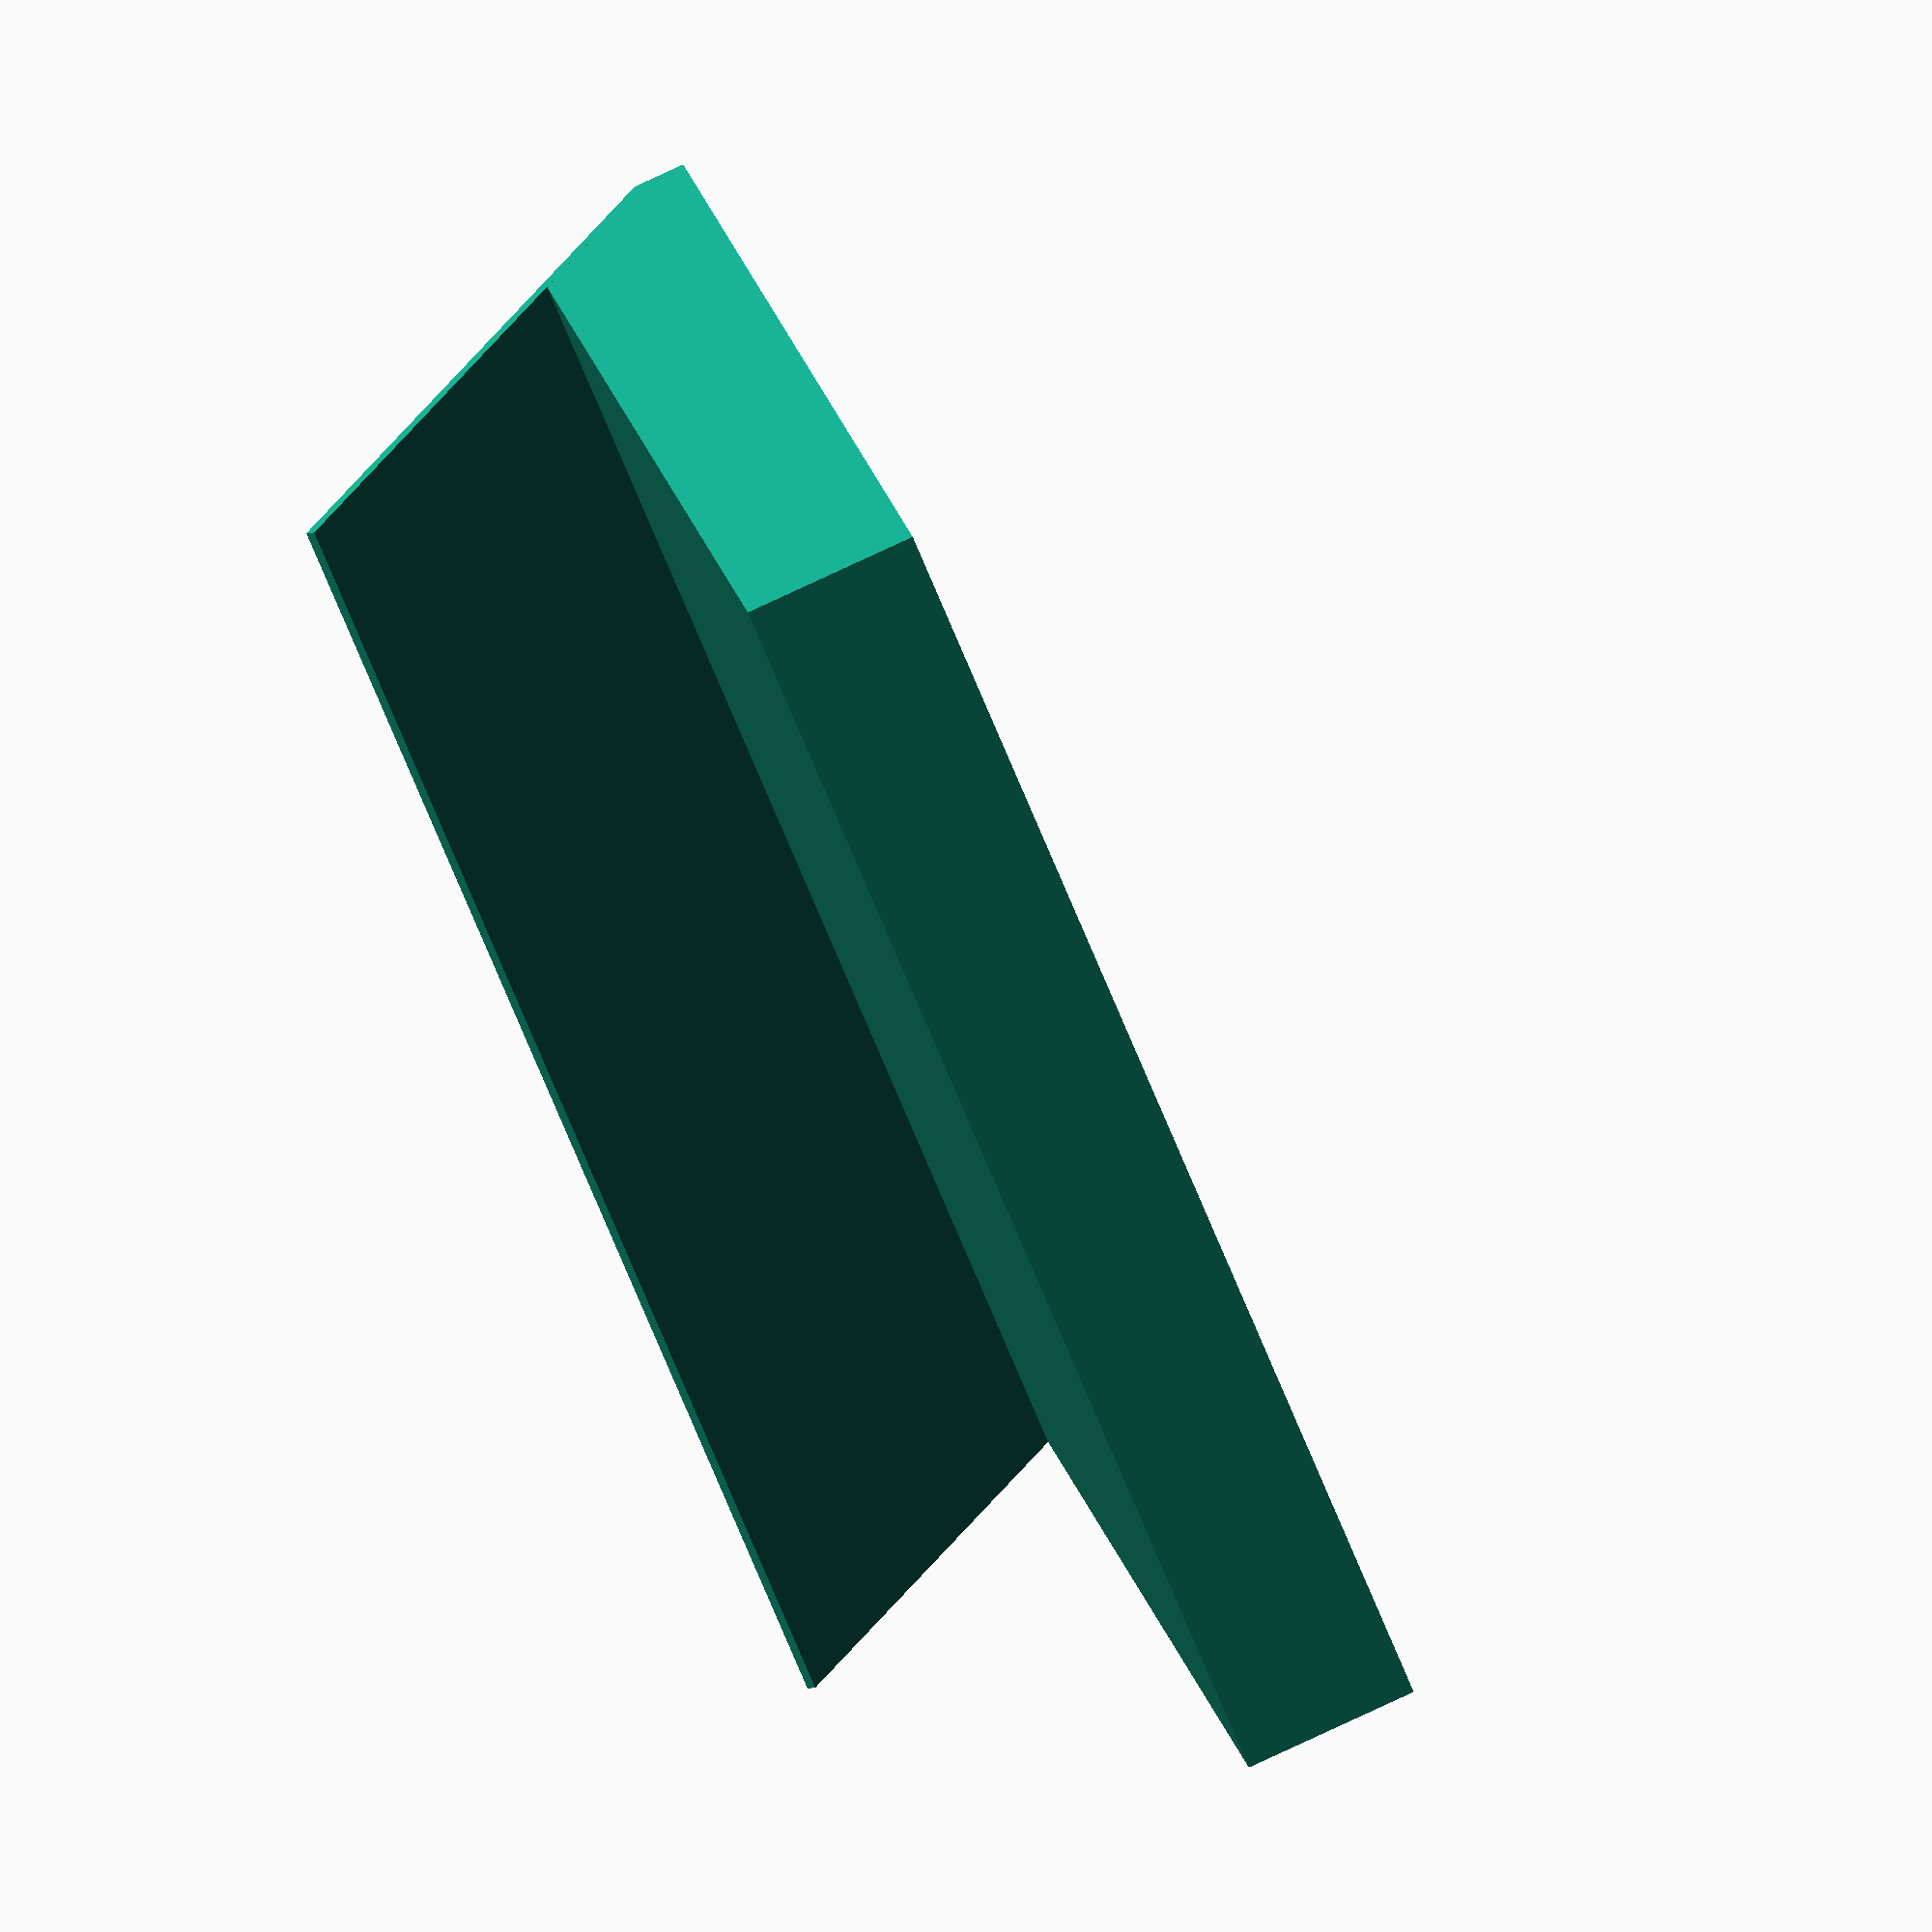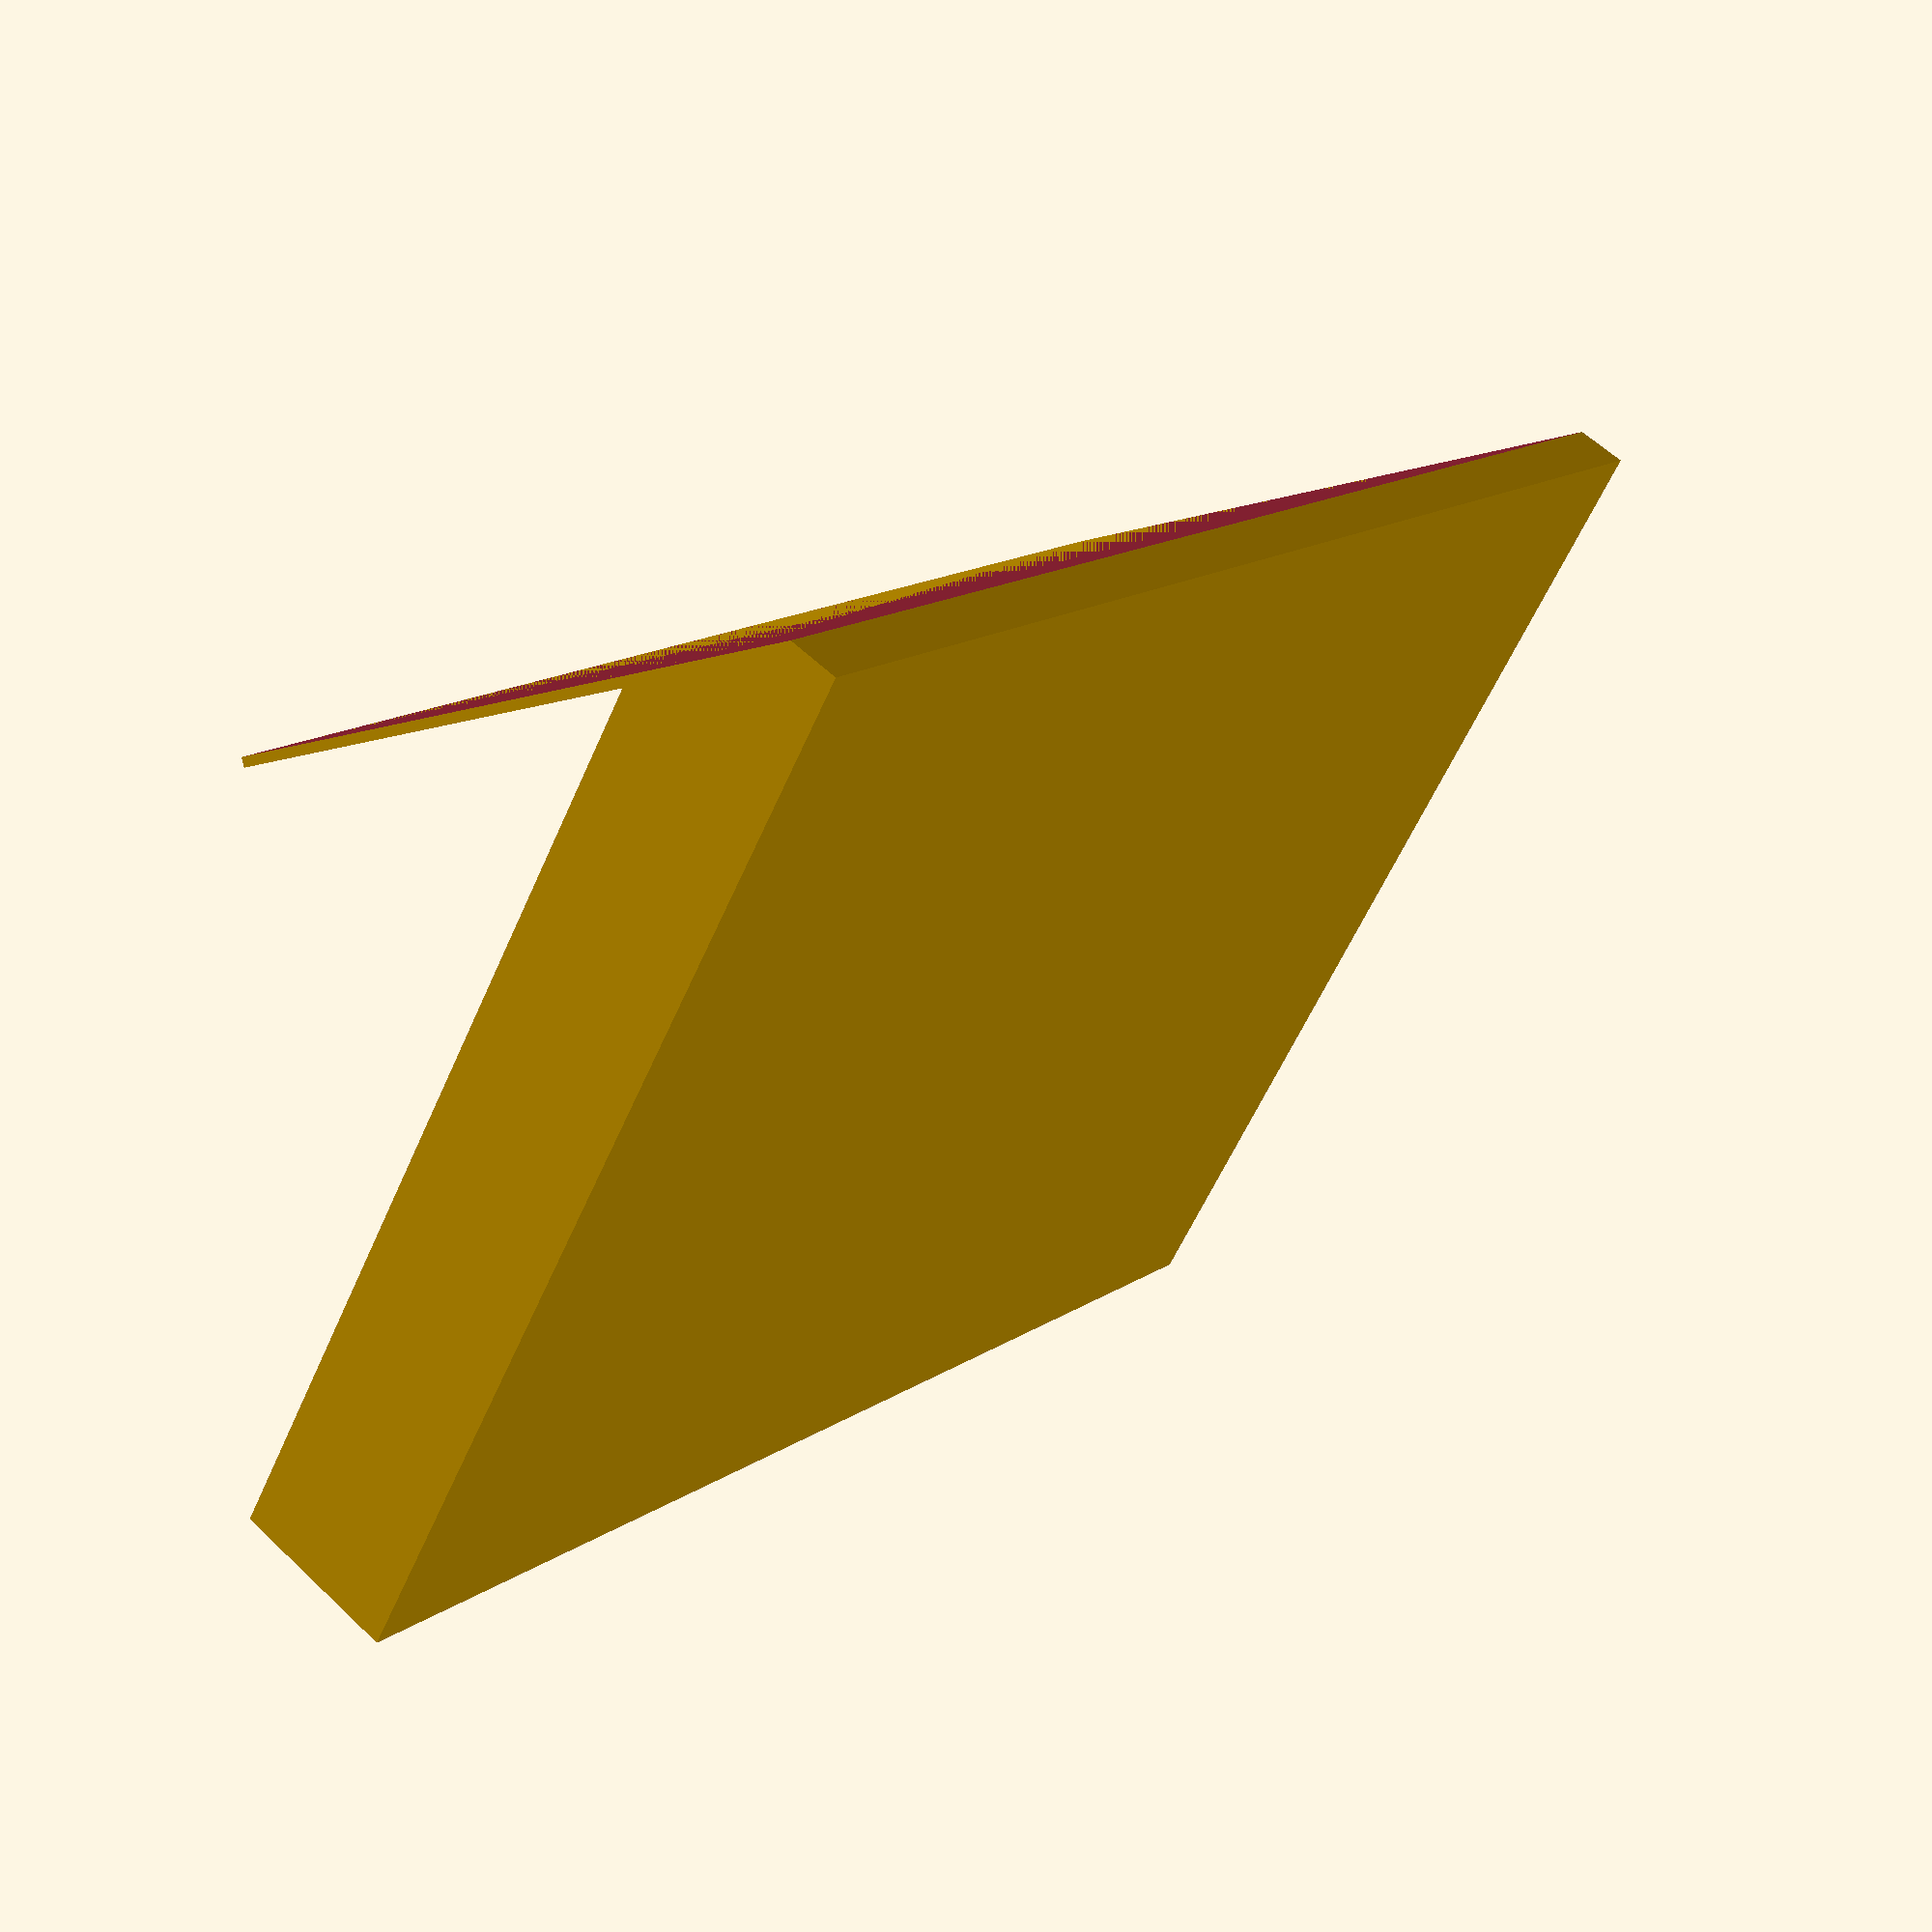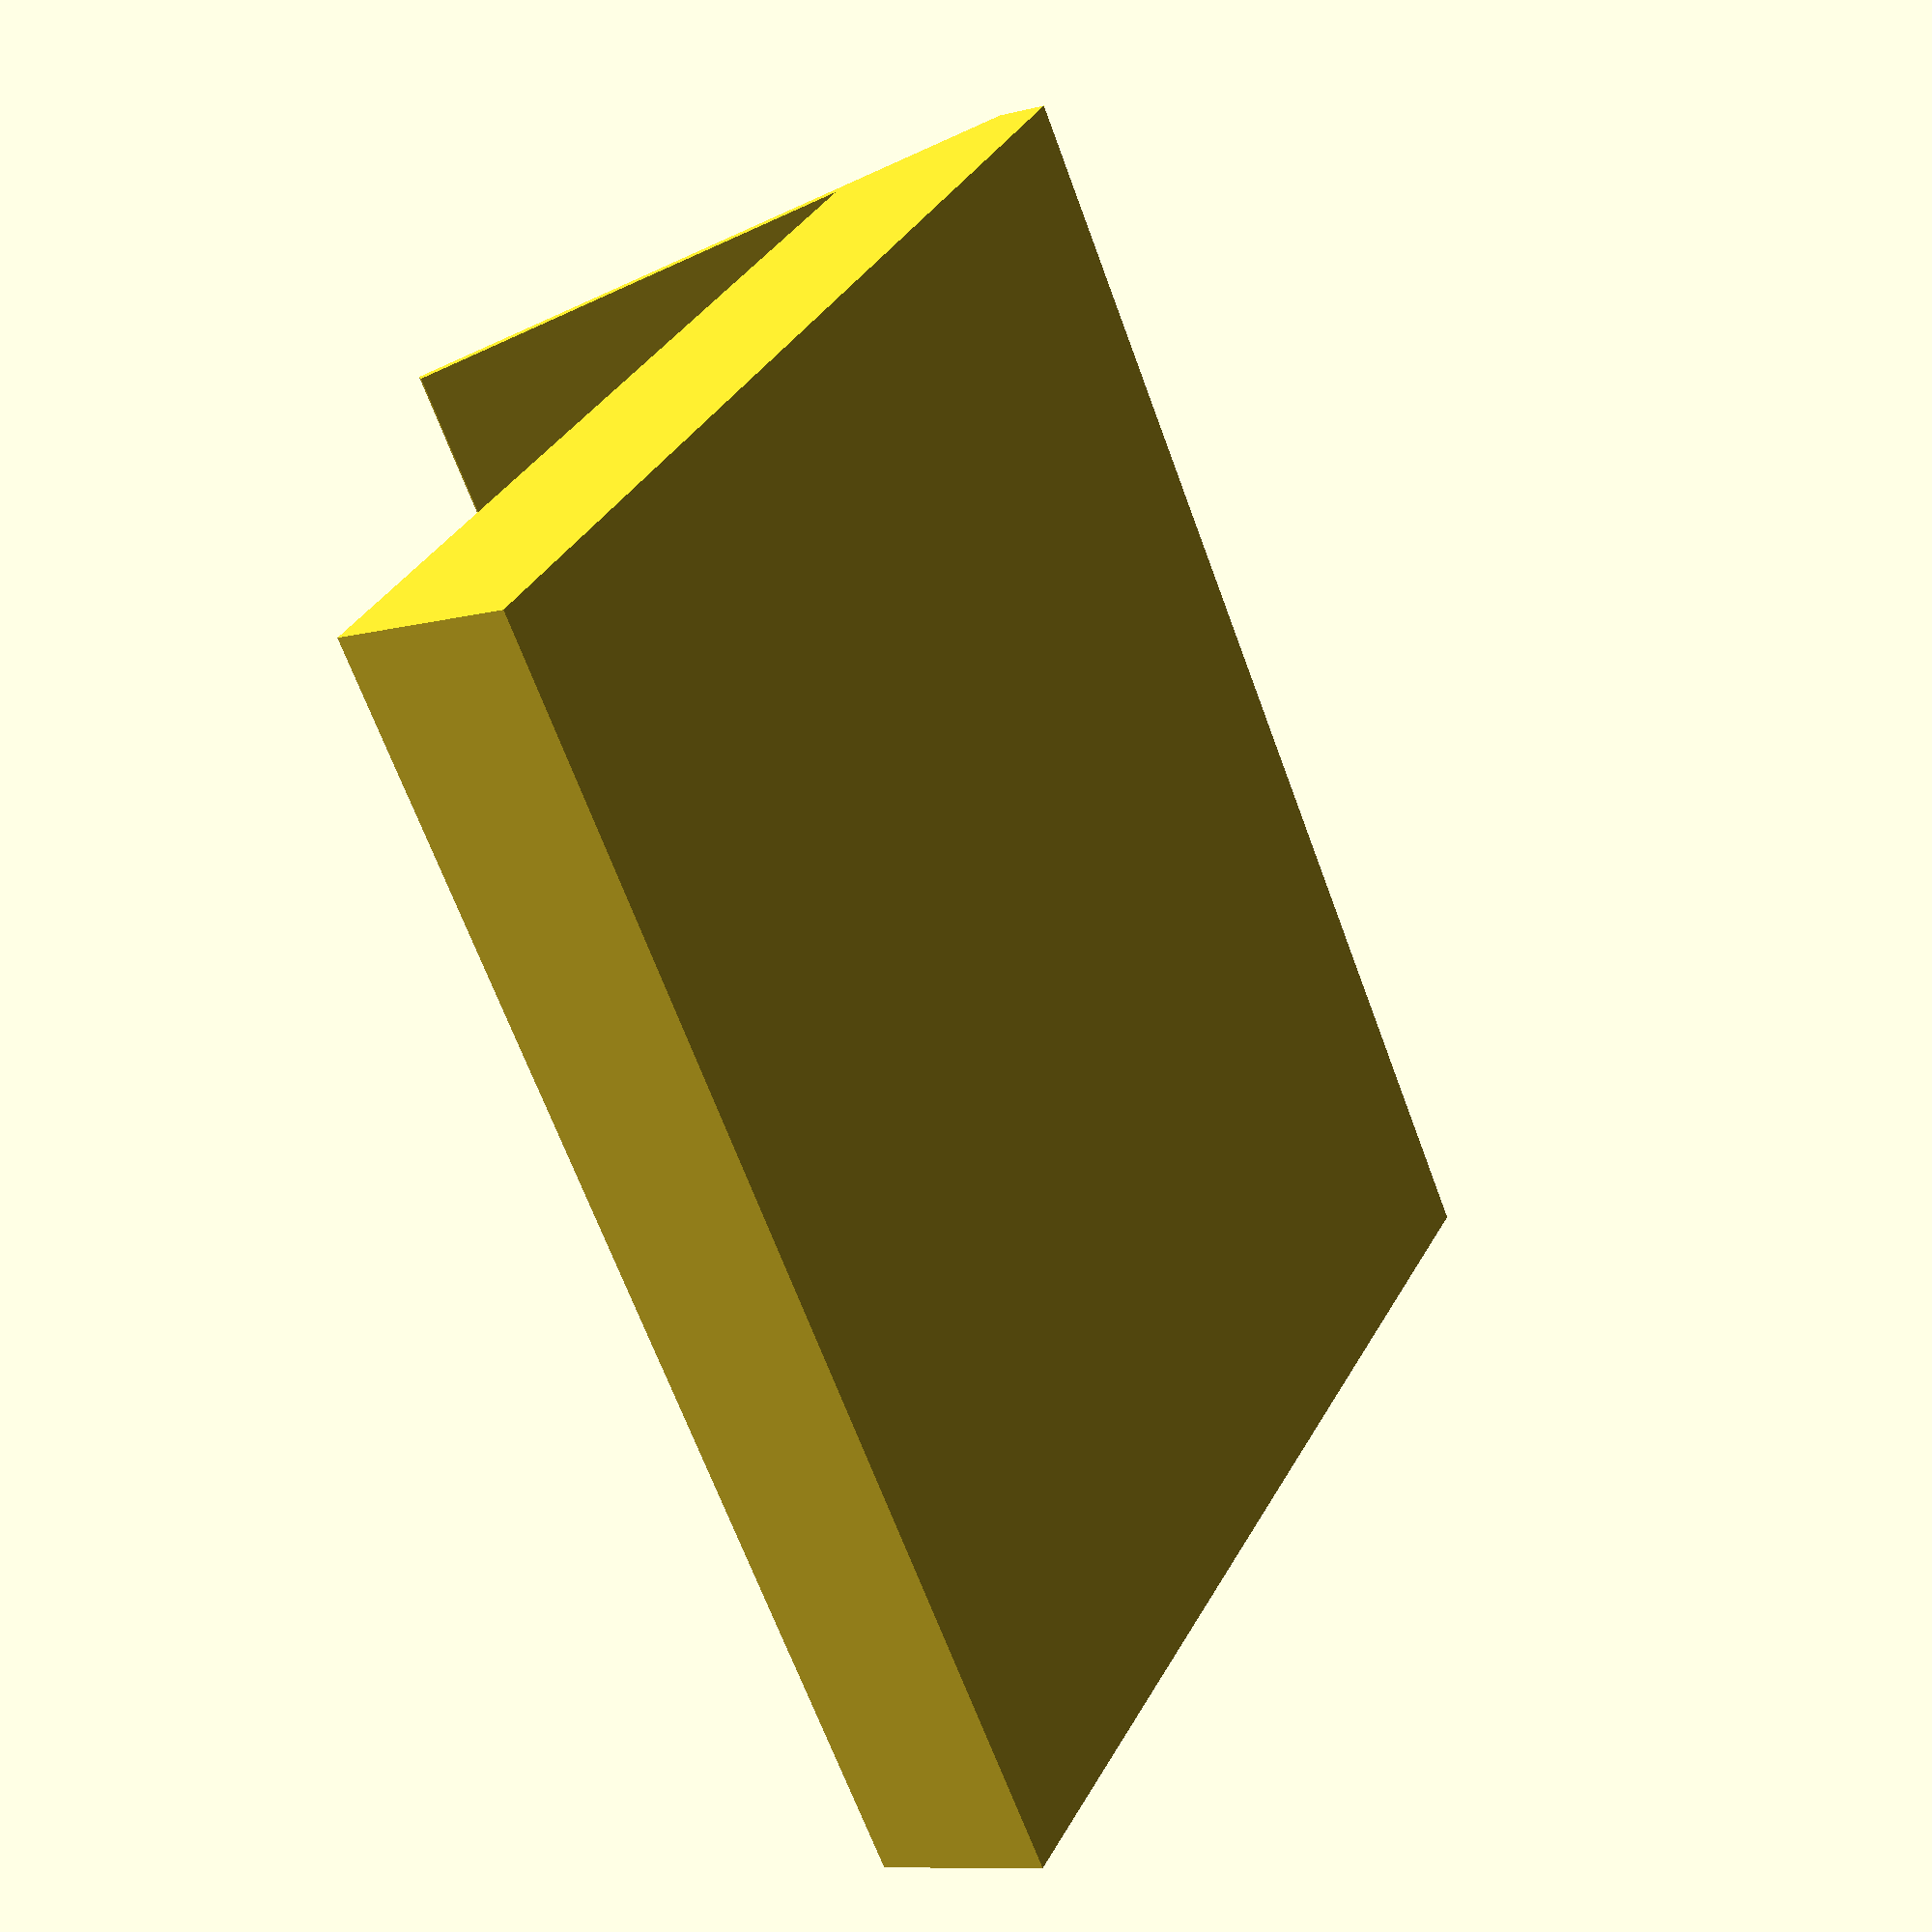
<openscad>
l=50;
w=60;
t=8;
a=45;


difference(){
    union(){
        translate([-3,0,-t/2])
        rotate([0,-a,0])
        cube([l,w,t]);
        
        translate([-3,0,0])
        cube([l/2,w,0.44]);
    }    
    
    translate([-l,-w/2,-l])
    cube([l*2,w*2,l]);
}
</openscad>
<views>
elev=5.8 azim=143.6 roll=308.3 proj=o view=solid
elev=264.3 azim=143.4 roll=347.0 proj=p view=wireframe
elev=162.1 azim=339.0 roll=197.6 proj=p view=solid
</views>
